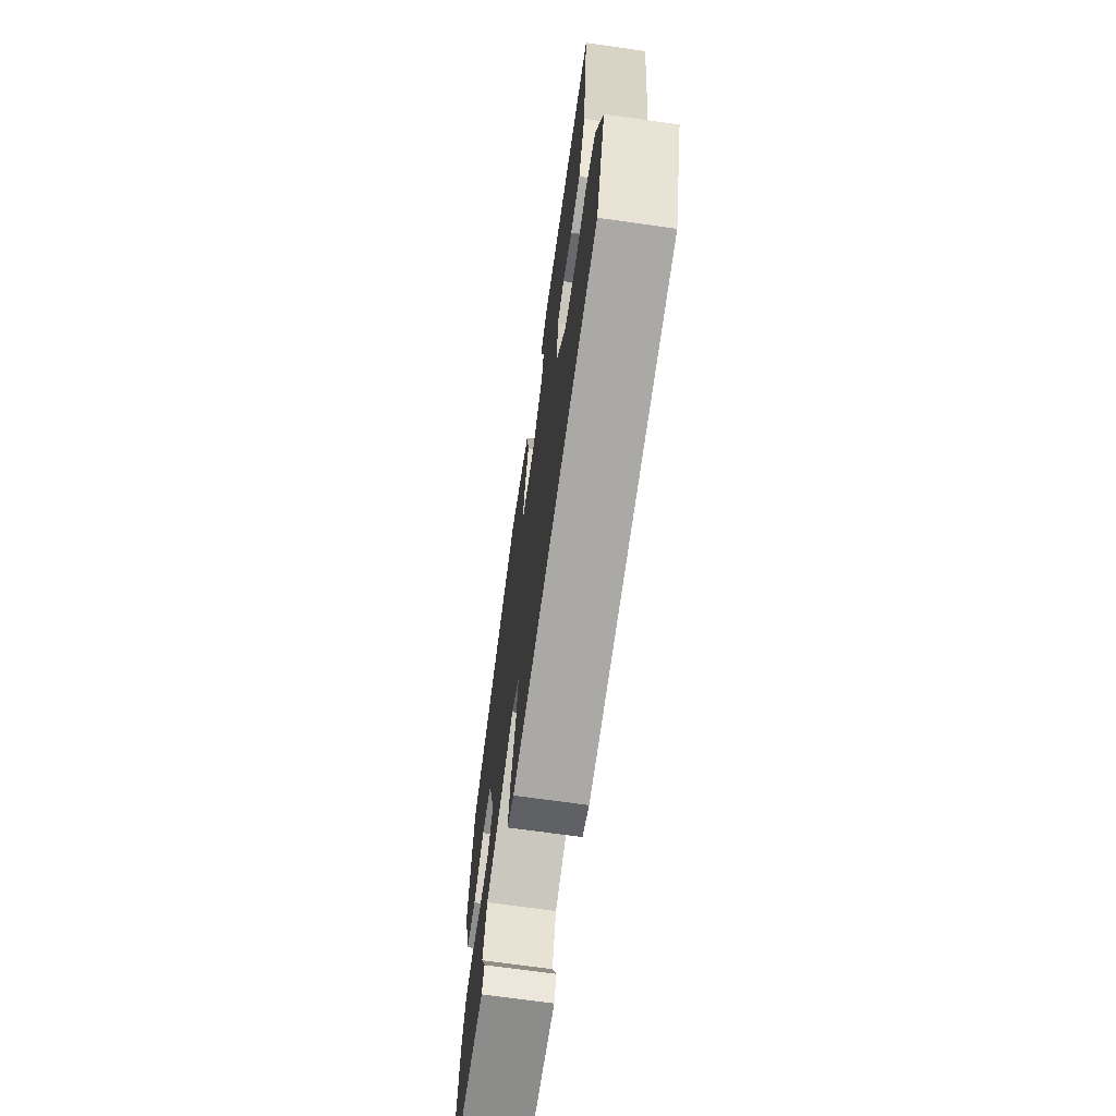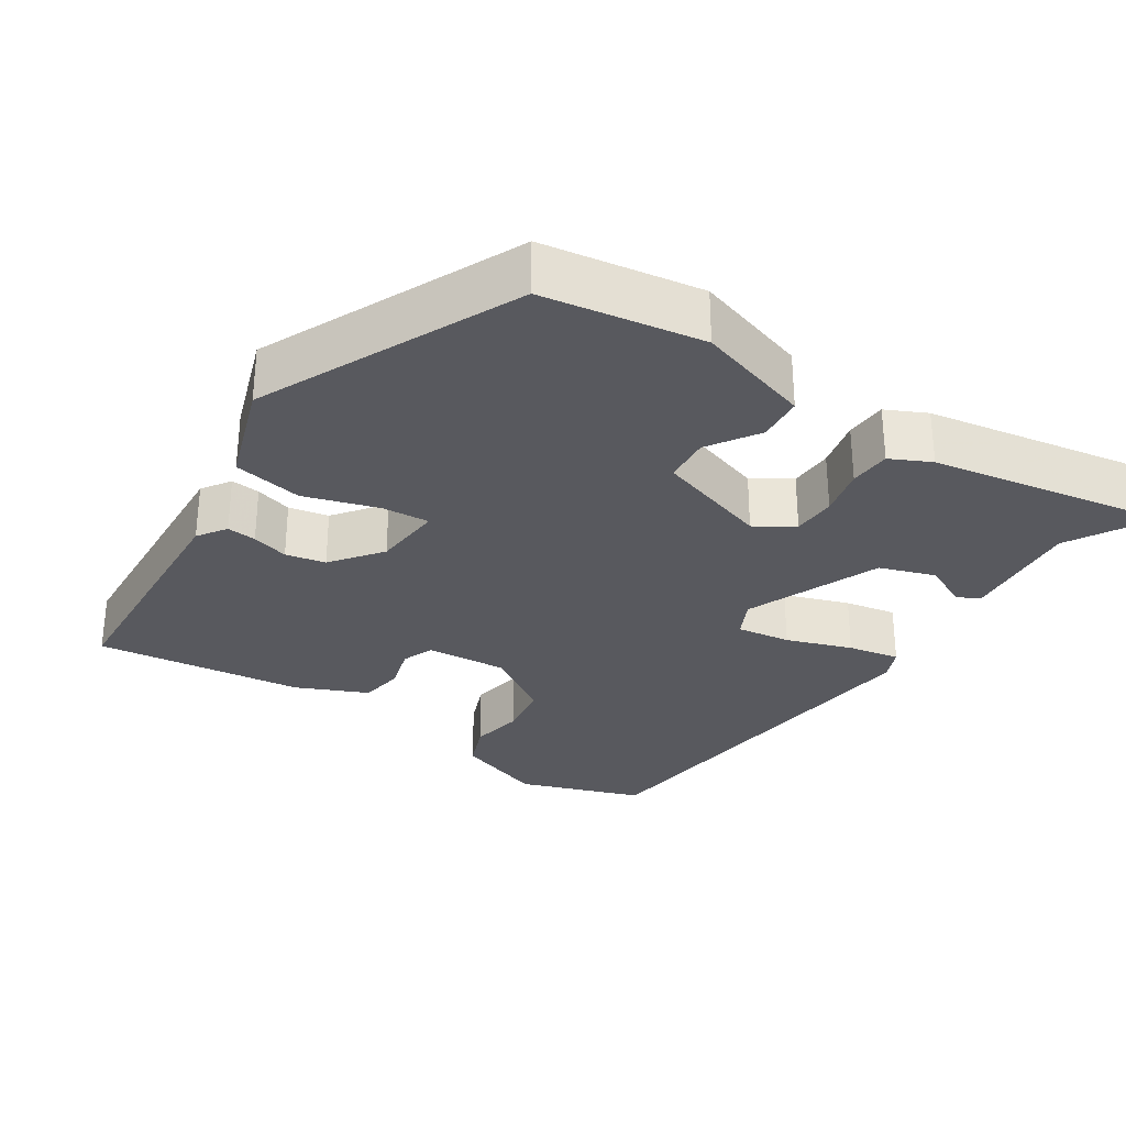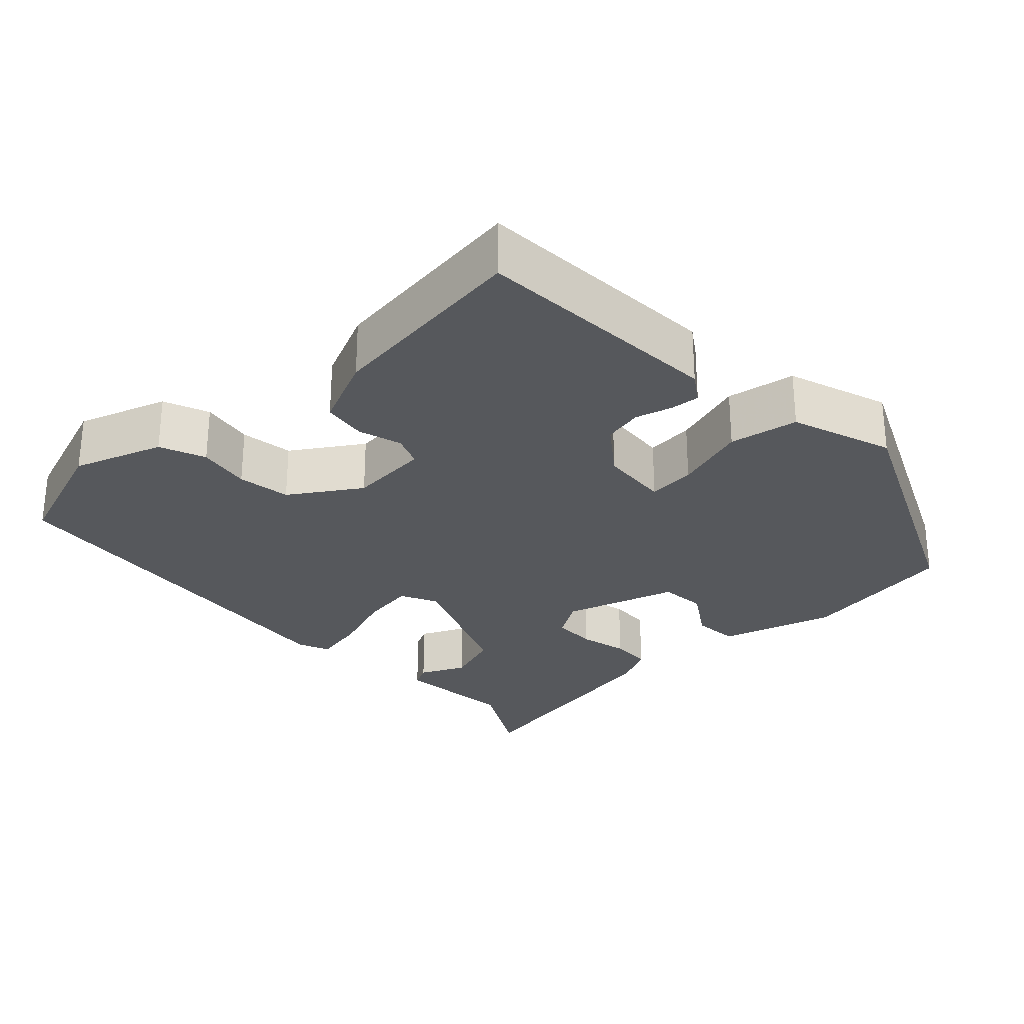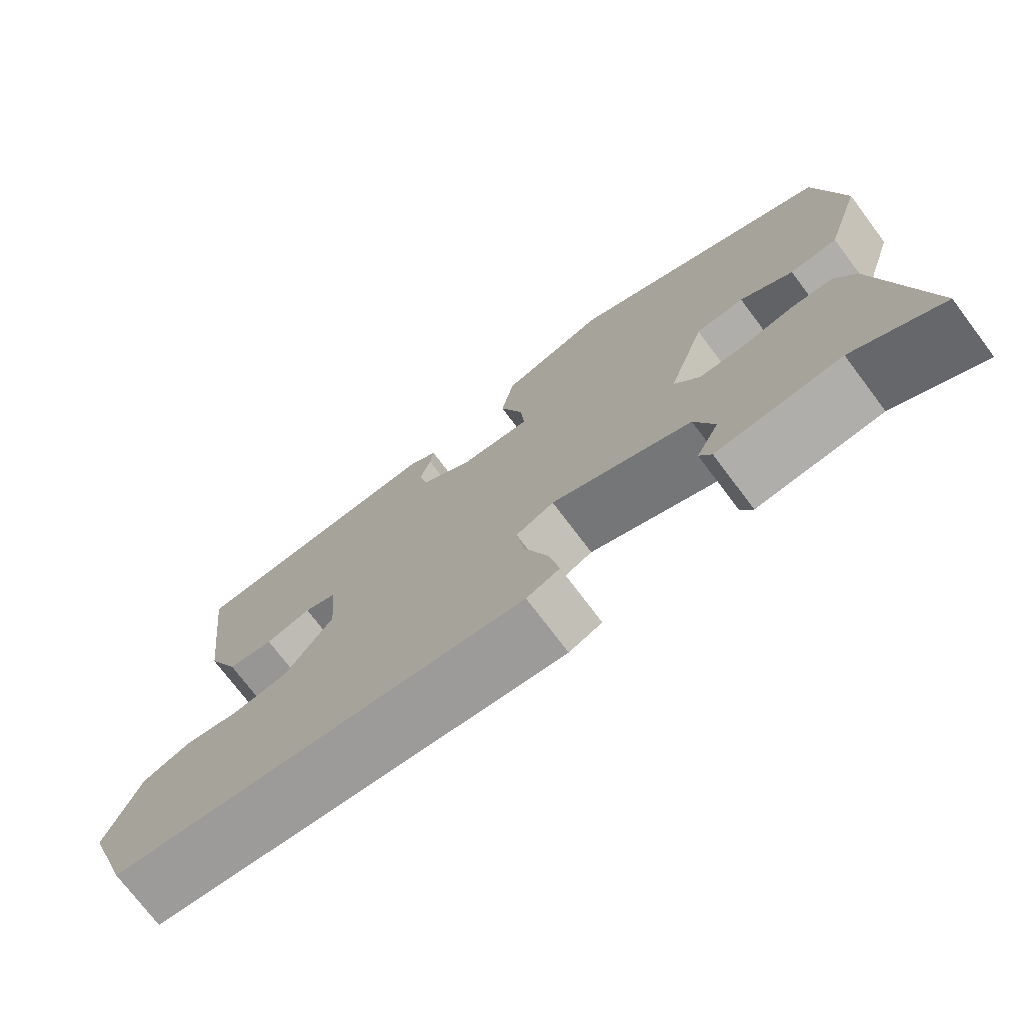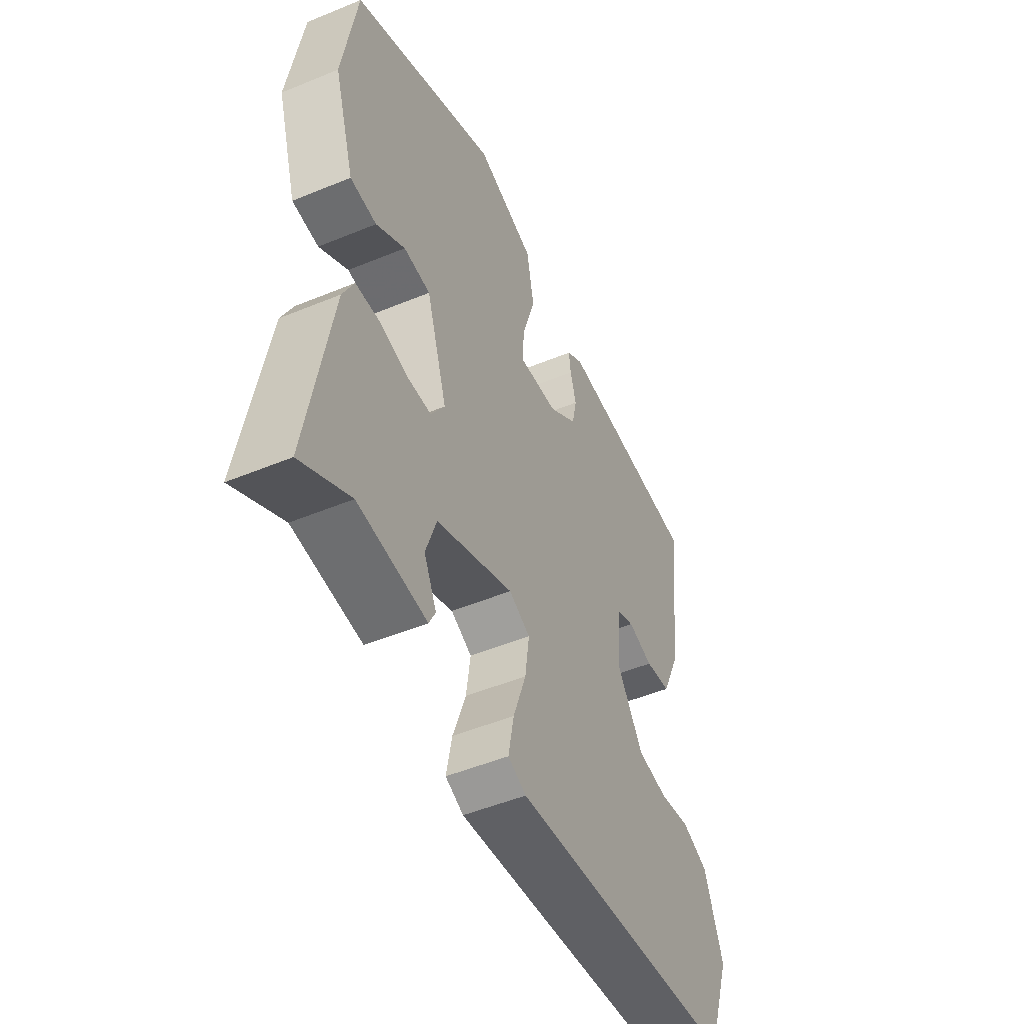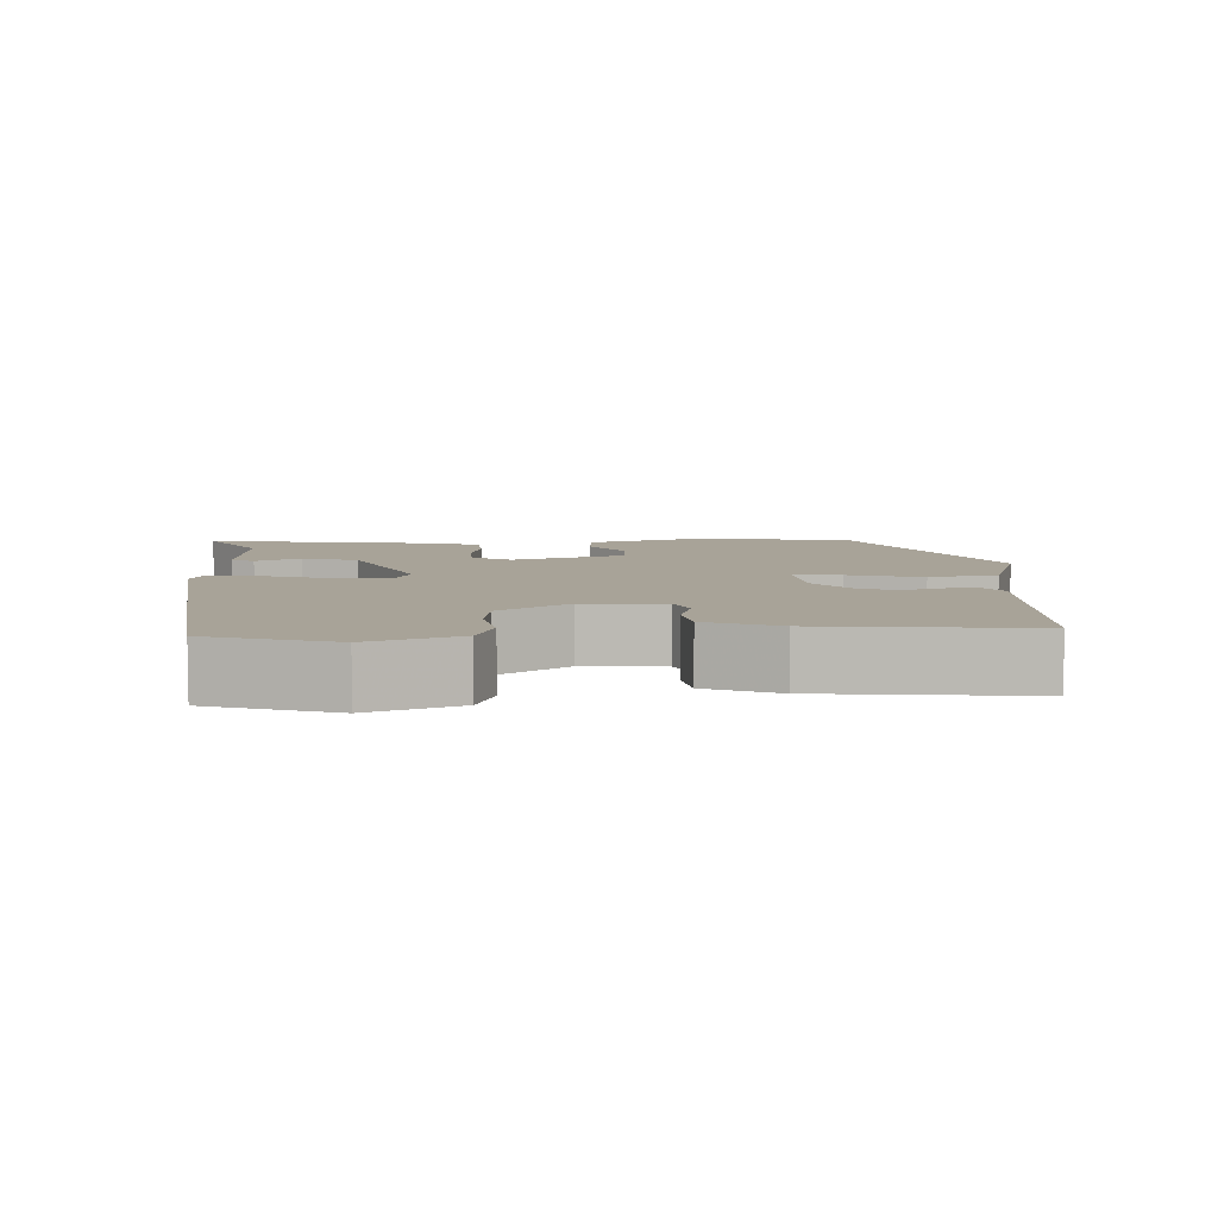
<metadata>
{"format":"obj","ext":"obj","renderer":"f3d","projection":"perspective","resolution":1024,"background":"white","views":[{"elev":-69.1,"azim":-98.1,"up":"+Z"},{"elev":-30.3,"azim":56.9,"up":"+Y"},{"elev":-28.1,"azim":-46.3,"up":"+Y"},{"elev":-74.4,"azim":37.0,"up":"+Z"},{"elev":-49.8,"azim":114.5,"up":"+Z"},{"elev":6.9,"azim":-93.5,"up":"+Y"}]}
</metadata>
<code>
v 0.499 0.07 0.379
v 0.532 0.07 0.167
v 0.485 0.07 0.015
v 0.424 0.07 0.01
v 0.357 0.07 0.054
v 0.295 0.07 0.049
v 0.247 0.07 -0.102
v 0.279 0.07 -0.153
v 0.337 0.07 -0.155
v 0.402 0.07 -0.14
v 0.457 0.07 -0.143
v 0.483 0.07 -0.197
v 0.538 0.07 -0.517
v 0.425 0.07 -0.452
v 0.266 0.07 -0.466
v 0.251 0.07 -0.436
v 0.28 0.07 -0.376
v 0.255 0.07 -0.302
v 0.076 0.07 -0.228
v 0.027 0.07 -0.252
v 0.037 0.07 -0.324
v 0.067 0.07 -0.411
v 0.08 0.07 -0.48
v 0.038 0.07 -0.498
v -0.492 0.07 -0.44
v -0.549 0.07 -0.275
v -0.507 0.07 -0.156
v -0.446 0.07 -0.132
v -0.375 0.07 -0.145
v -0.304 0.07 -0.135
v -0.243 0.07 -0.043
v -0.251 0.07 0.065
v -0.293 0.07 0.082
v -0.351 0.07 0.065
v -0.41 0.07 0.074
v -0.452 0.07 0.169
v -0.485 0.07 0.446
v -0.15 0.07 0.463
v -0.112 0.07 0.437
v -0.116 0.07 0.398
v -0.13 0.07 0.349
v -0.119 0.07 0.296
v -0.053 0.07 0.245
v 0.04 0.07 0.237
v 0.035 0.07 0.301
v 0.005 0.07 0.399
v 0.022 0.07 0.491
v 0.159 0.07 0.537
v 0.499 0 0.379
v 0.532 0 0.167
v 0.485 0 0.015
v 0.424 0 0.01
v 0.357 0 0.054
v 0.295 0 0.049
v 0.247 0 -0.102
v 0.279 0 -0.153
v 0.337 0 -0.155
v 0.402 0 -0.14
v 0.457 0 -0.143
v 0.483 0 -0.197
v 0.538 0 -0.517
v 0.425 0 -0.452
v 0.266 0 -0.466
v 0.251 0 -0.436
v 0.28 0 -0.376
v 0.255 0 -0.302
v 0.076 0 -0.228
v 0.027 0 -0.252
v 0.037 0 -0.324
v 0.067 0 -0.411
v 0.08 0 -0.48
v 0.038 0 -0.498
v -0.492 0 -0.44
v -0.549 0 -0.275
v -0.507 0 -0.156
v -0.446 0 -0.132
v -0.375 0 -0.145
v -0.304 0 -0.135
v -0.243 0 -0.043
v -0.251 0 0.065
v -0.293 0 0.082
v -0.351 0 0.065
v -0.41 0 0.074
v -0.452 0 0.169
v -0.485 0 0.446
v -0.15 0 0.463
v -0.112 0 0.437
v -0.116 0 0.398
v -0.13 0 0.349
v -0.119 0 0.296
v -0.053 0 0.245
v 0.04 0 0.237
v 0.035 0 0.301
v 0.005 0 0.399
v 0.022 0 0.491
v 0.159 0 0.537
f 3 4 5
f 2 3 5
f 1 2 5
f 48 1 5
f 47 48 5
f 46 47 5
f 45 46 5
f 44 45 5 6
f 43 44 6 7
f 42 43 7 8
f 39 40 41
f 38 39 41
f 37 38 41
f 36 37 41
f 35 36 41
f 34 35 41
f 33 34 41
f 32 33 41 42
f 31 32 42 8
f 27 28 29
f 26 27 29
f 25 26 29
f 24 25 29
f 23 24 29
f 22 23 29
f 21 22 29
f 20 21 29 30
f 19 20 30 31
f 14 15 16 17
f 14 17 18
f 13 14 18
f 12 13 18
f 11 12 18
f 10 11 18
f 9 10 18
f 8 9 18 19
f 8 19 31
f 53 52 51
f 53 51 50
f 53 50 49
f 53 49 96
f 53 96 95
f 53 95 94
f 53 94 93
f 54 53 93 92
f 55 54 92 91
f 56 55 91 90
f 89 88 87
f 89 87 86
f 89 86 85
f 89 85 84
f 89 84 83
f 89 83 82
f 89 82 81
f 90 89 81 80
f 56 90 80 79
f 77 76 75
f 77 75 74
f 77 74 73
f 77 73 72
f 77 72 71
f 77 71 70
f 77 70 69
f 78 77 69 68
f 79 78 68 67
f 65 64 63 62
f 66 65 62
f 66 62 61
f 66 61 60
f 66 60 59
f 66 59 58
f 66 58 57
f 67 66 57 56
f 79 67 56
f 1 49 50 2
f 2 50 51 3
f 3 51 52 4
f 4 52 53 5
f 5 53 54 6
f 6 54 55 7
f 7 55 56 8
f 8 56 57 9
f 9 57 58 10
f 10 58 59 11
f 11 59 60 12
f 12 60 61 13
f 13 61 62 14
f 14 62 63 15
f 15 63 64 16
f 16 64 65 17
f 17 65 66 18
f 18 66 67 19
f 19 67 68 20
f 20 68 69 21
f 21 69 70 22
f 22 70 71 23
f 23 71 72 24
f 24 72 73 25
f 25 73 74 26
f 26 74 75 27
f 27 75 76 28
f 28 76 77 29
f 29 77 78 30
f 30 78 79 31
f 31 79 80 32
f 32 80 81 33
f 33 81 82 34
f 34 82 83 35
f 35 83 84 36
f 36 84 85 37
f 37 85 86 38
f 38 86 87 39
f 39 87 88 40
f 40 88 89 41
f 41 89 90 42
f 42 90 91 43
f 43 91 92 44
f 44 92 93 45
f 45 93 94 46
f 46 94 95 47
f 47 95 96 48
f 48 96 49 1

</code>
